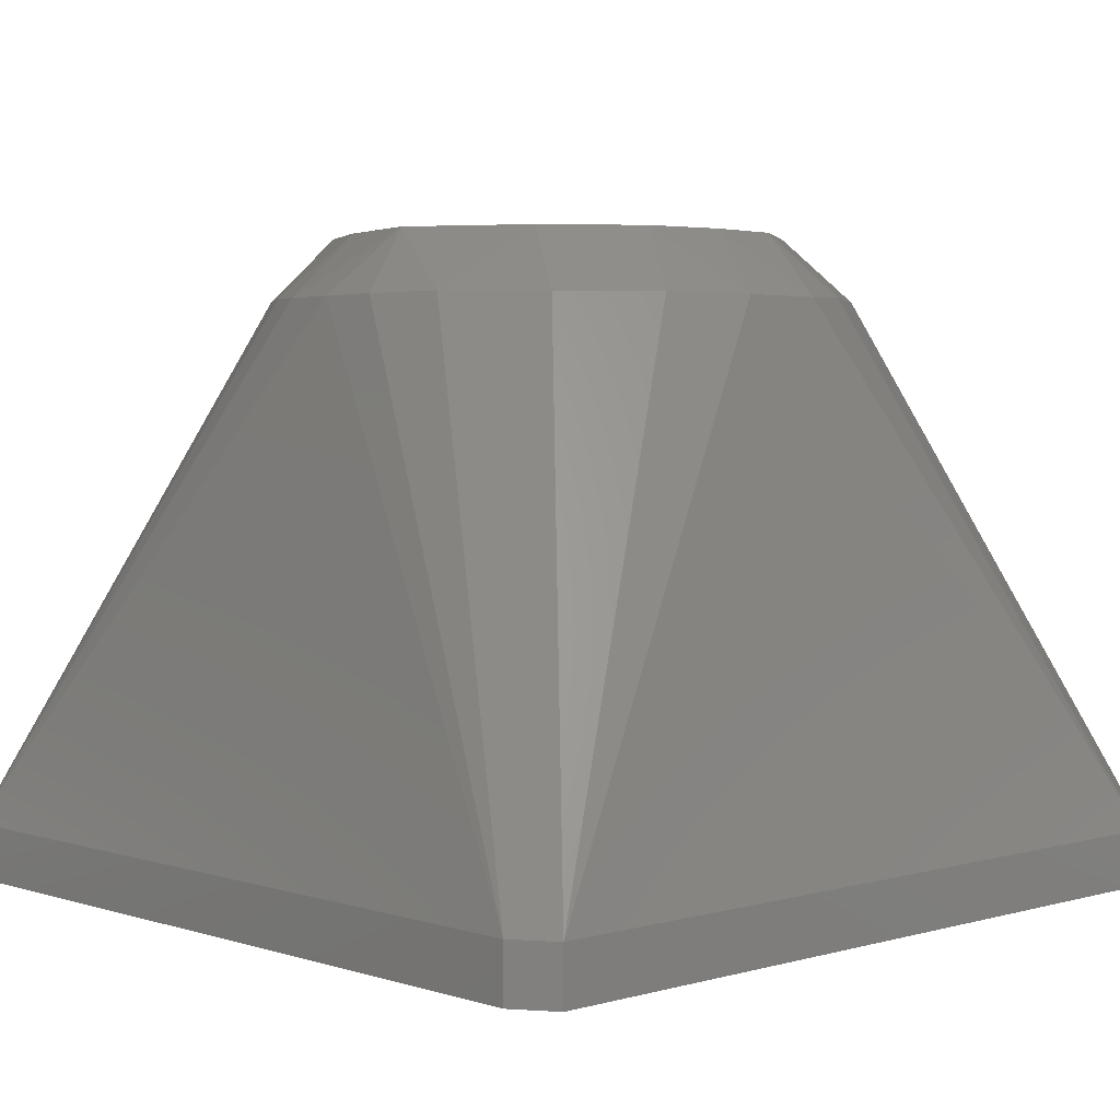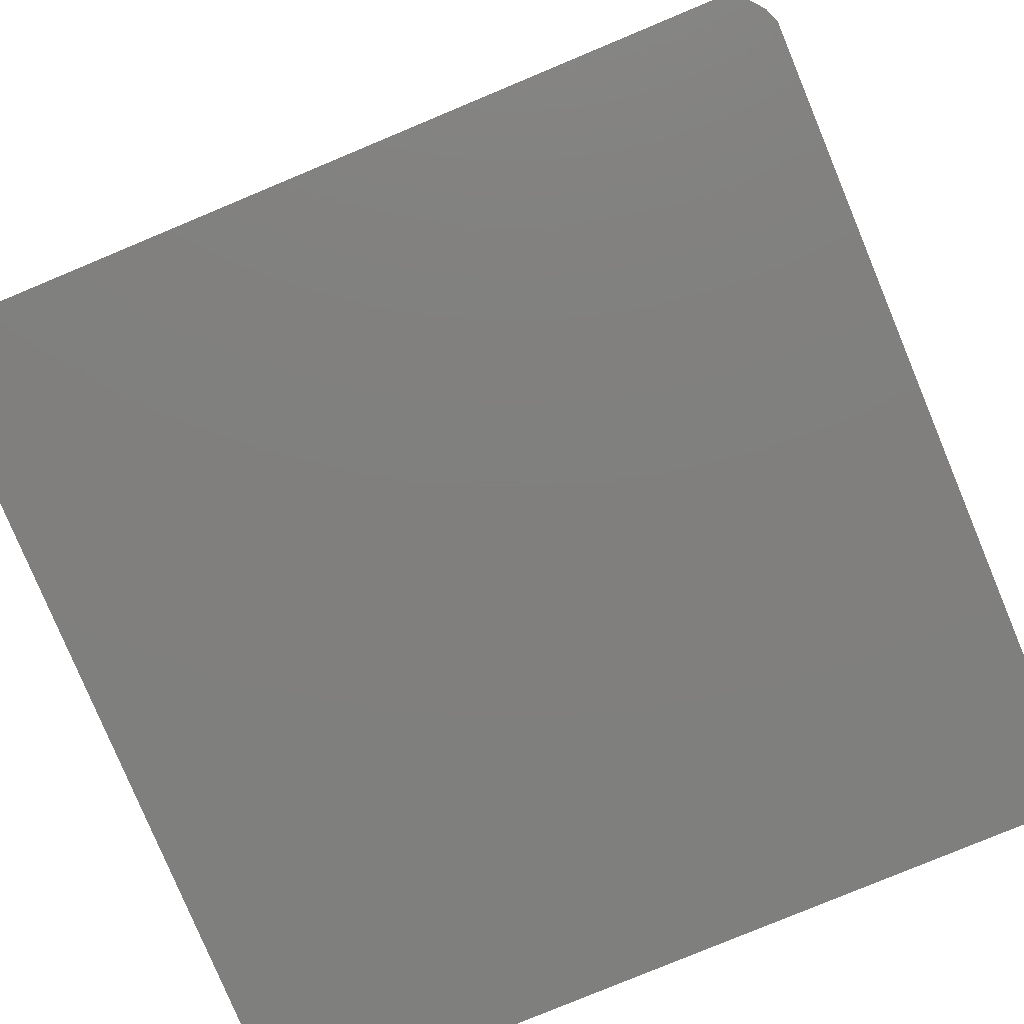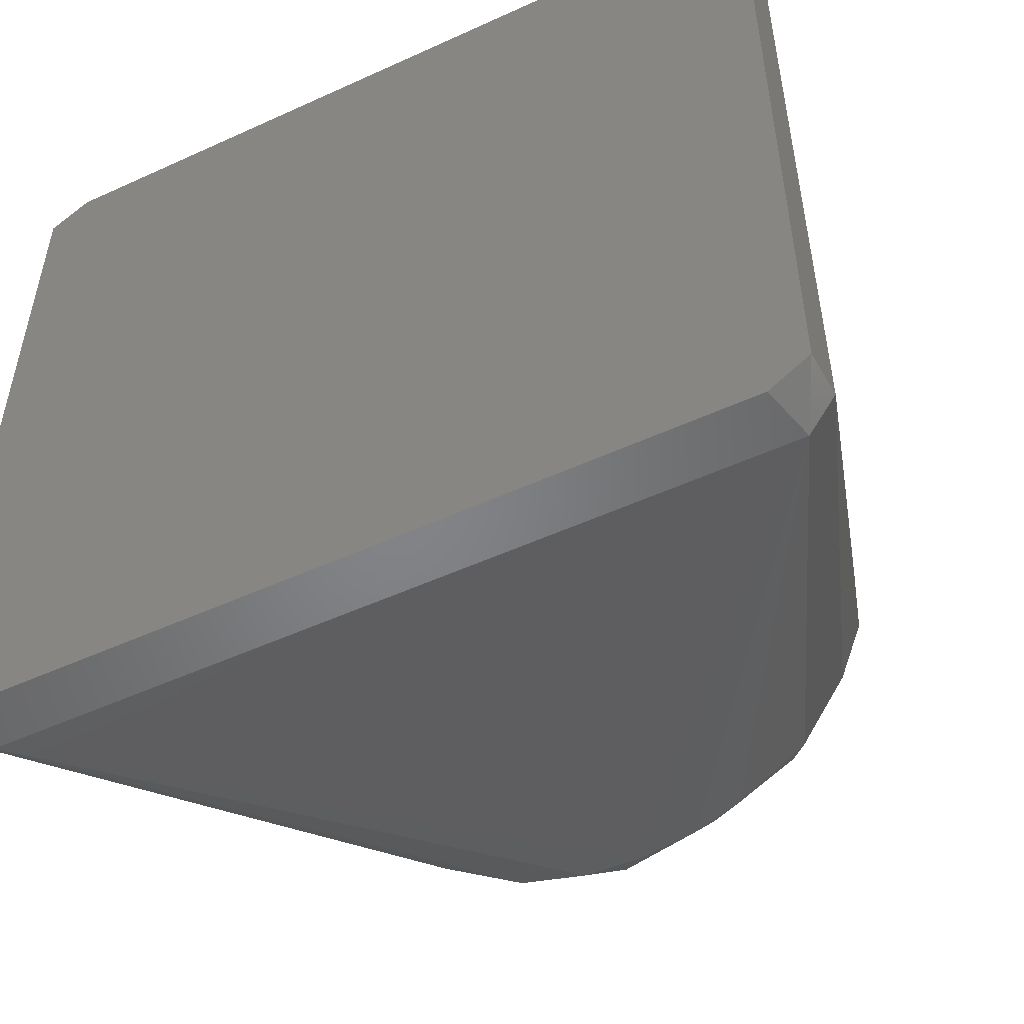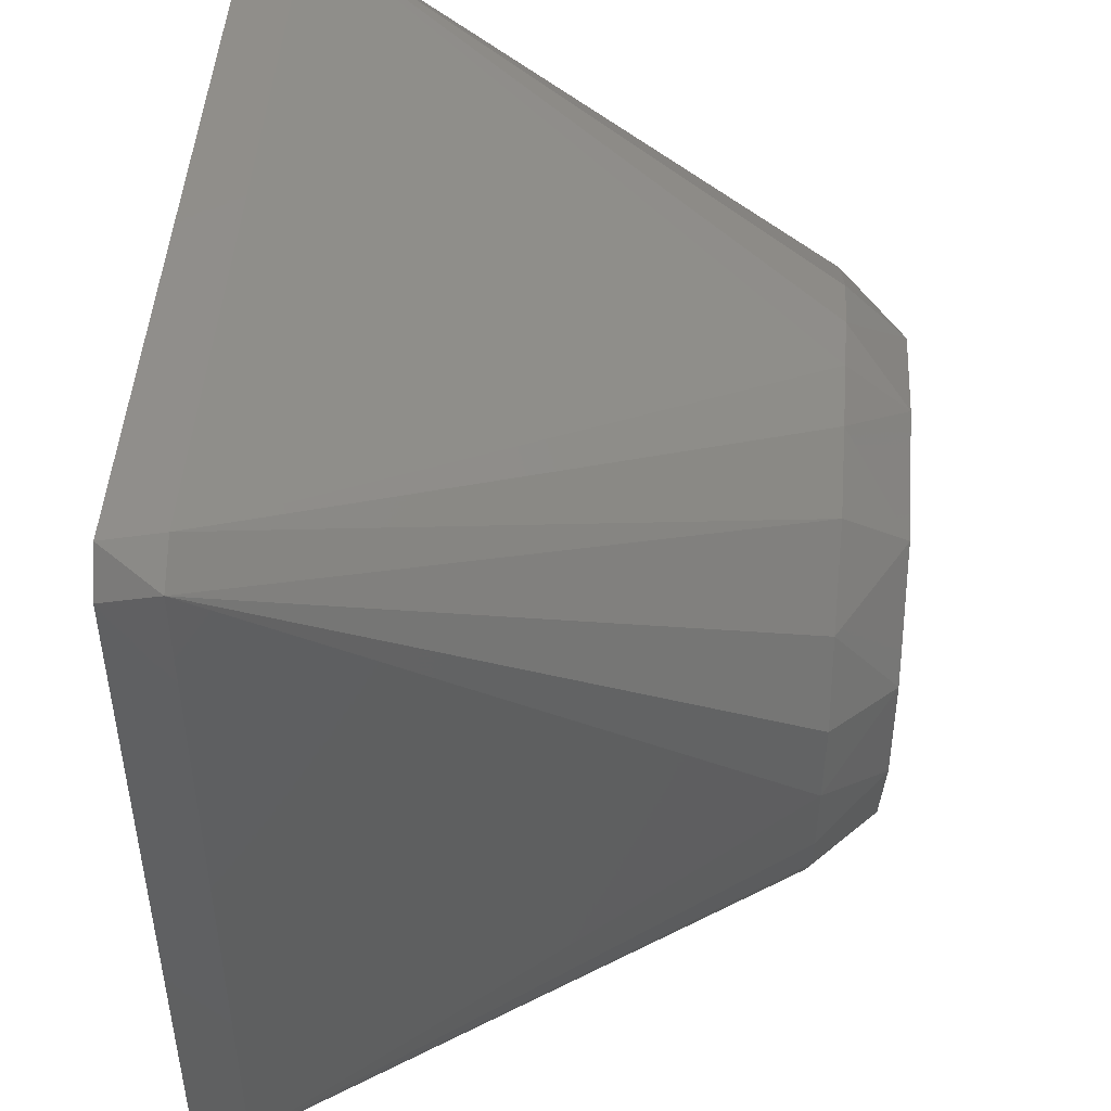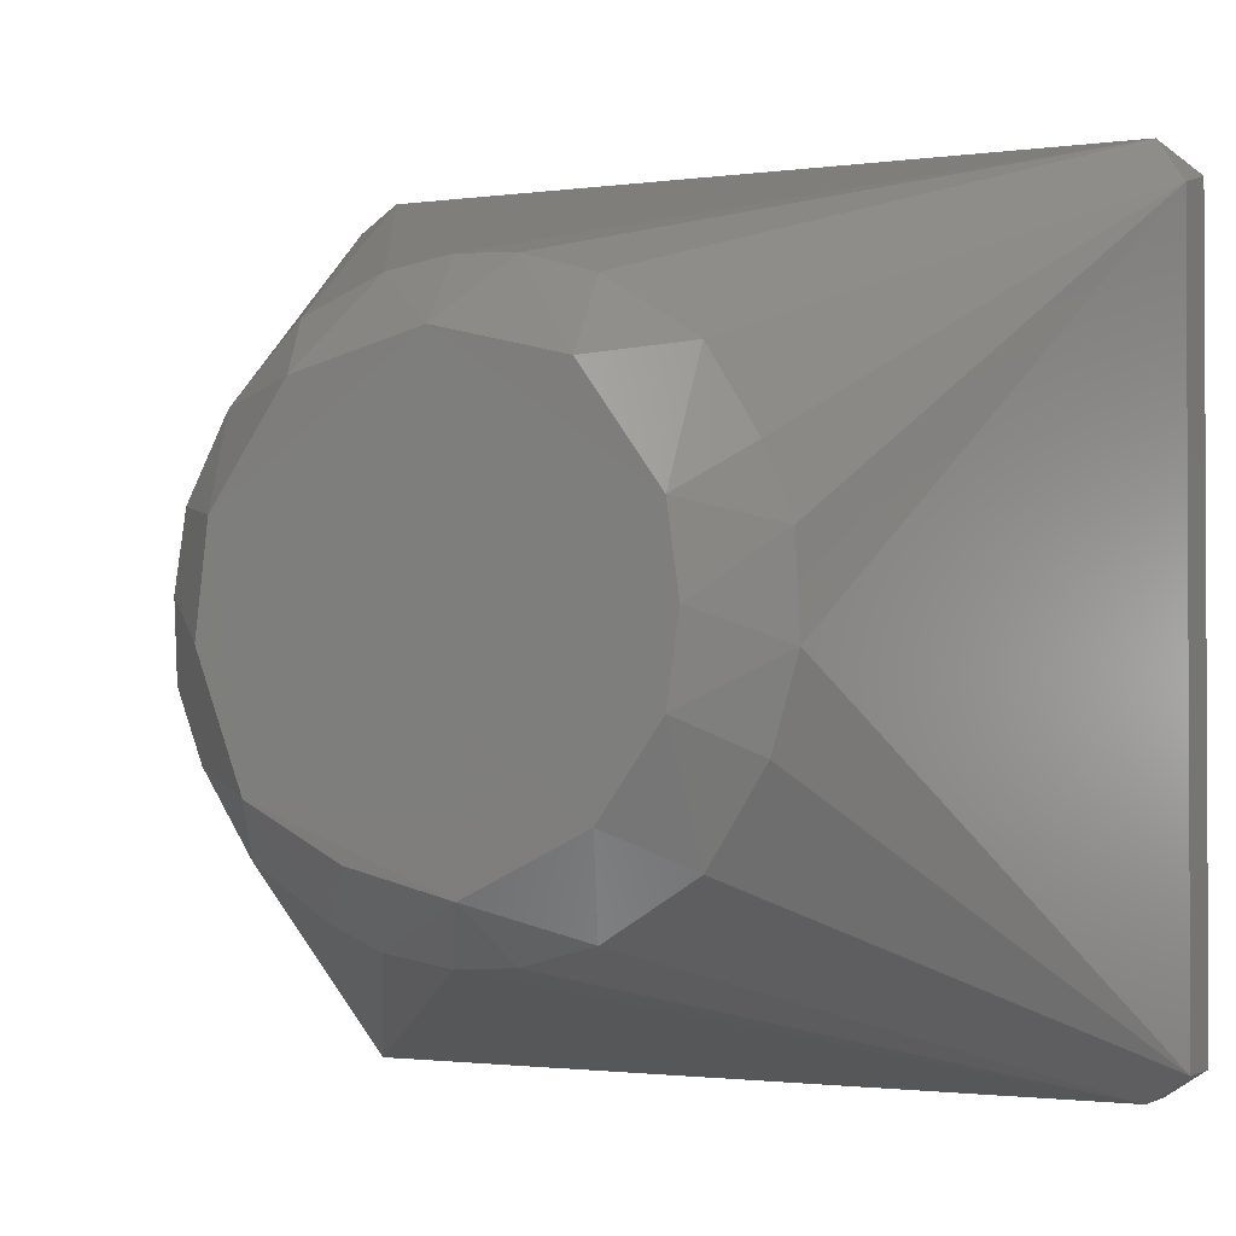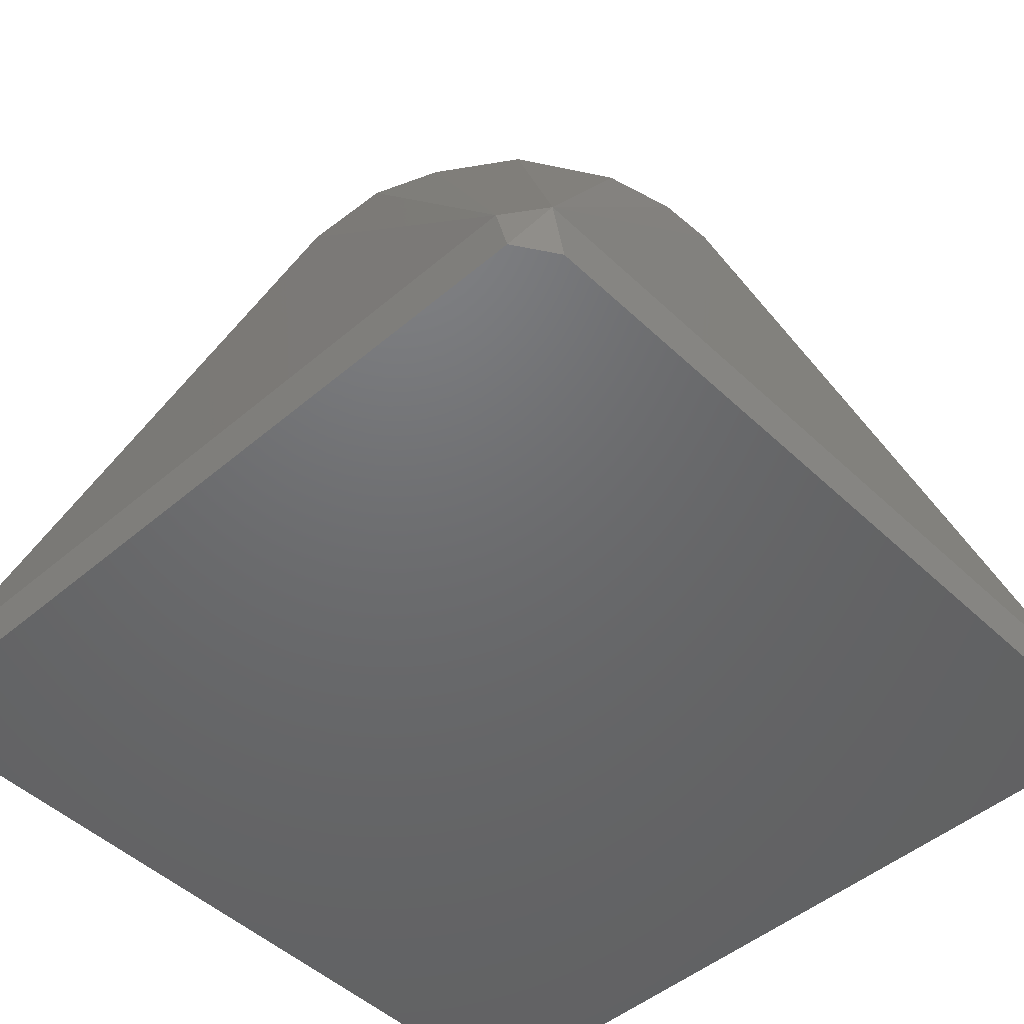
<metadata>
{"format":"stl","ext":"stl","renderer":"f3d","projection":"perspective","resolution":1024,"background":"white","views":[{"elev":3.5,"azim":46.6,"up":"+Z"},{"elev":-79.5,"azim":-157.4,"up":"+Z"},{"elev":-51.8,"azim":-153.7,"up":"+Y"},{"elev":47.6,"azim":-85.8,"up":"+Y"},{"elev":-1.6,"azim":27.2,"up":"+Y"},{"elev":-48.3,"azim":133.5,"up":"+Z"}]}
</metadata>
<code>
# stl→obj: 50 verts, 96 faces
v -0.0215 0.07368 0.1554
v -0.0005665 0.05926 0.1725
v -0.003895 0.07652 0.1553
v 0.07678 -0.008373 0.1553
v 0.05814 -1.102e-16 0.1725
v 0.05502 -0.02194 0.1725
v 0.115 -0.1077 -4.562e-17
v 0.104 -0.115 0.015
v 0.104 -0.115 -2.628e-17
v 0.05518 -0.05484 0.1554
v 0.03868 -0.0449 0.1725
v 0.115 -0.1077 0.015
v 0.115 0.104 0.015
v -0.115 0.1077 0.015
v -0.115 0.104 2.473e-17
v -0.115 -0.104 0.015
v -0.04269 0.06475 0.1556
v -0.03512 0.05025 0.1727
v -0.1077 -0.115 0.015
v -0.03478 -0.06788 0.1557
v -0.05507 -0.05488 0.1555
v 0.115 0.1077 3.435e-17
v 0.104 0.115 -1.722e-17
v -0.104 -0.115 -4.858e-17
v 0.07553 0.01618 0.1553
v 0.06848 0.03388 0.1557
v -0.04619 -0.04042 0.1727
v -0.02097 -0.05408 0.1725
v -0.07311 0.02421 0.1557
v -0.07657 0.004294 0.1553
v -0.05546 0.02089 0.1725
v -0.115 -0.1077 -4.884e-17
v 0.03414 0.05088 0.1727
v 0.05518 0.05484 0.1554
v 0.03121 0.0702 0.1558
v 0.006751 -0.06091 0.1727
v 0.01199 -0.07559 0.1556
v 0.03113 -0.07021 0.1558
v -0.02149 -0.07369 0.1554
v -0.104 0.115 0.015
v -0.05882 -0.007099 0.1725
v -0.07558 -0.01601 0.1553
v -0.003895 -0.07652 0.1553
v 0.05504 0.02194 0.1725
v 0.1077 0.115 0.015
v -0.1077 0.115 3.095e-17
v 0.07021 -0.0312 0.1557
v 0.01199 0.07559 0.1556
v -0.06203 0.04554 0.1554
v -0.06846 -0.03392 0.1557
f 1 2 3
f 4 5 6
f 7 8 9
f 10 6 11
f 12 13 4
f 14 15 16
f 17 18 1
f 19 20 21
f 22 7 23
f 19 24 9
f 25 13 26
f 22 13 7
f 27 20 28
f 29 30 31
f 32 23 24
f 33 34 35
f 36 37 38
f 19 39 20
f 1 3 40
f 39 28 20
f 27 41 42
f 36 43 37
f 34 44 26
f 32 16 15
f 45 23 40
f 14 40 46
f 31 11 2
f 27 31 41
f 19 9 8
f 10 47 6
f 44 6 5
f 7 24 23
f 10 11 38
f 8 37 43
f 19 21 16
f 25 26 44
f 45 40 3
f 14 17 40
f 19 43 39
f 14 16 30
f 33 2 44
f 34 26 13
f 36 38 11
f 46 40 23
f 36 28 39
f 19 8 43
f 38 37 8
f 12 4 47
f 44 11 6
f 47 4 6
f 36 27 28
f 7 9 24
f 12 47 10
f 45 3 48
f 2 48 3
f 33 35 48
f 12 7 13
f 33 48 2
f 31 30 41
f 29 31 49
f 27 42 50
f 19 16 32
f 36 39 43
f 17 49 18
f 27 50 21
f 36 11 27
f 18 2 1
f 45 48 35
f 45 22 23
f 14 46 15
f 17 1 40
f 42 16 50
f 14 30 29
f 46 23 15
f 12 8 7
f 45 13 22
f 10 38 8
f 18 49 31
f 21 50 16
f 12 10 8
f 44 2 11
f 45 34 13
f 18 31 2
f 14 49 17
f 25 44 5
f 27 21 20
f 32 15 23
f 19 32 24
f 42 41 30
f 4 13 25
f 45 35 34
f 14 29 49
f 4 25 5
f 33 44 34
f 27 11 31
f 42 30 16

</code>
